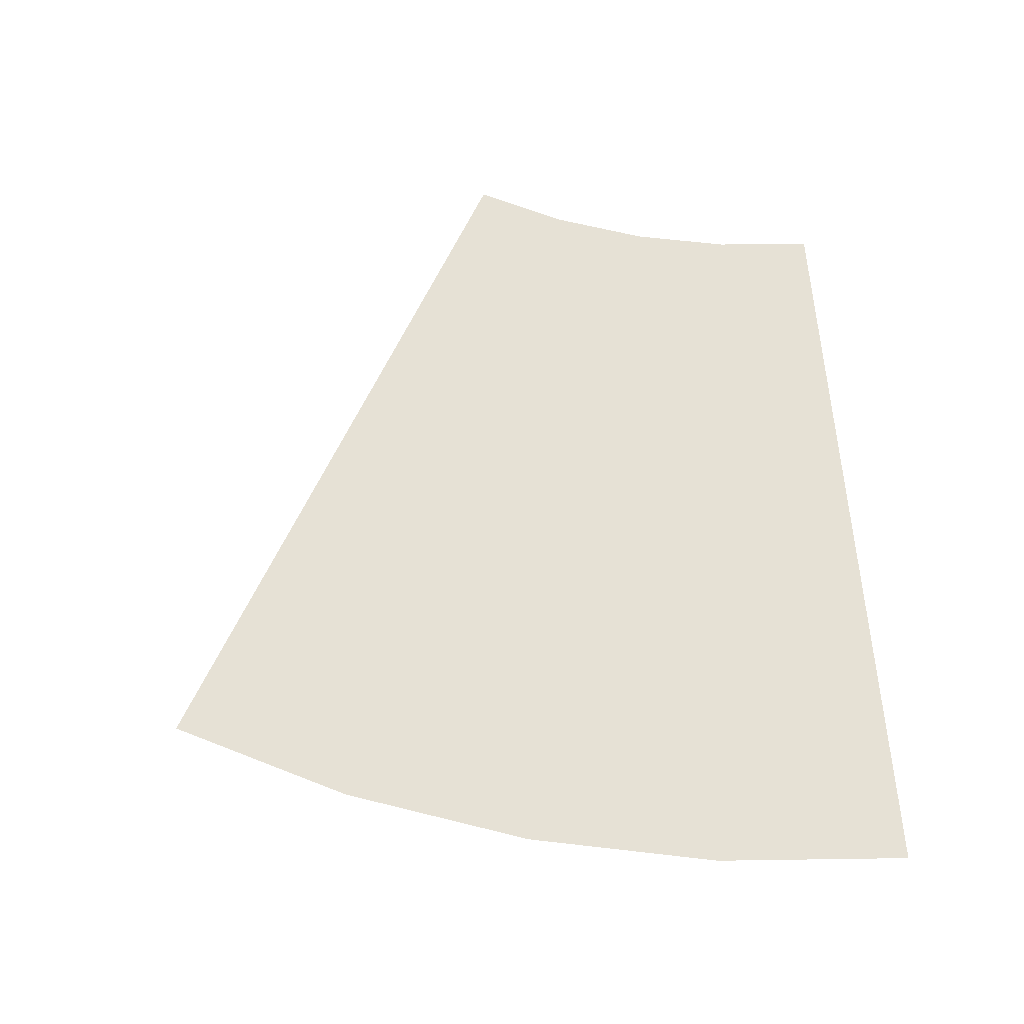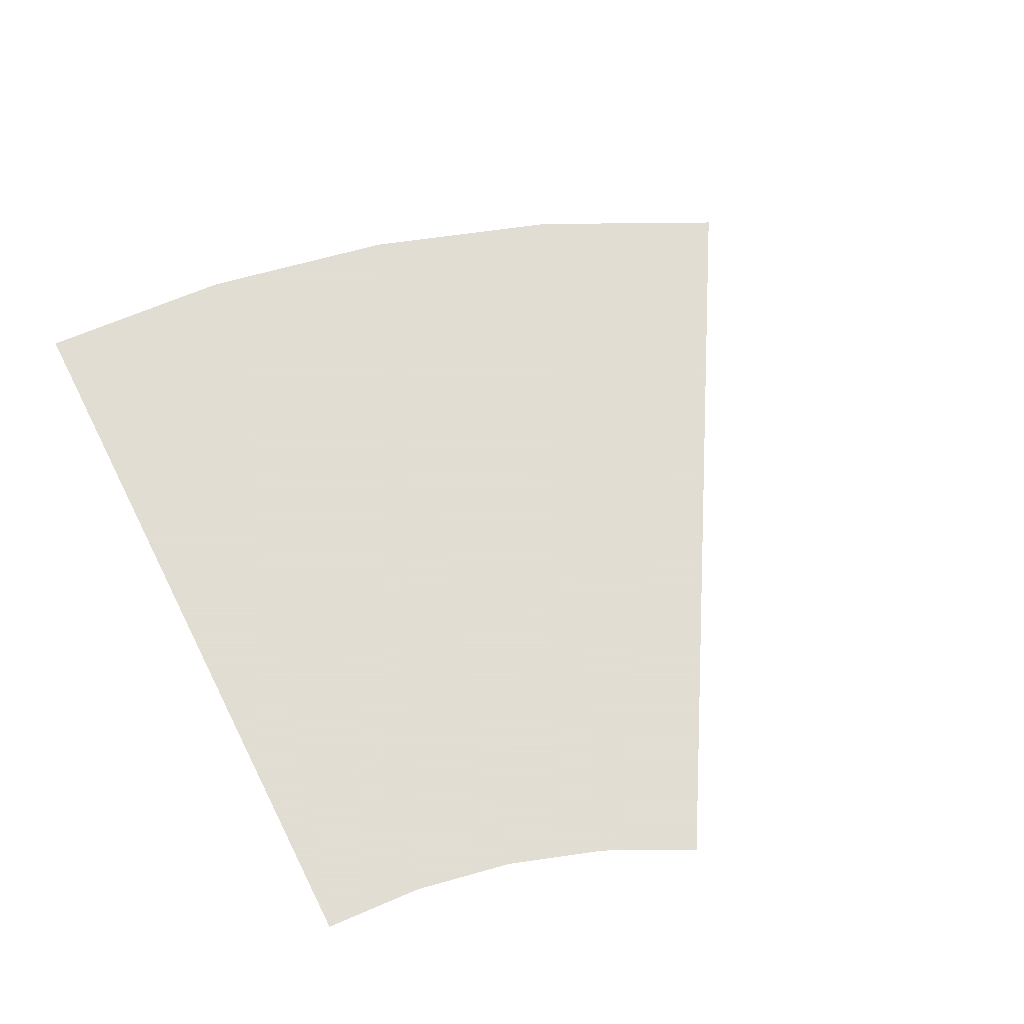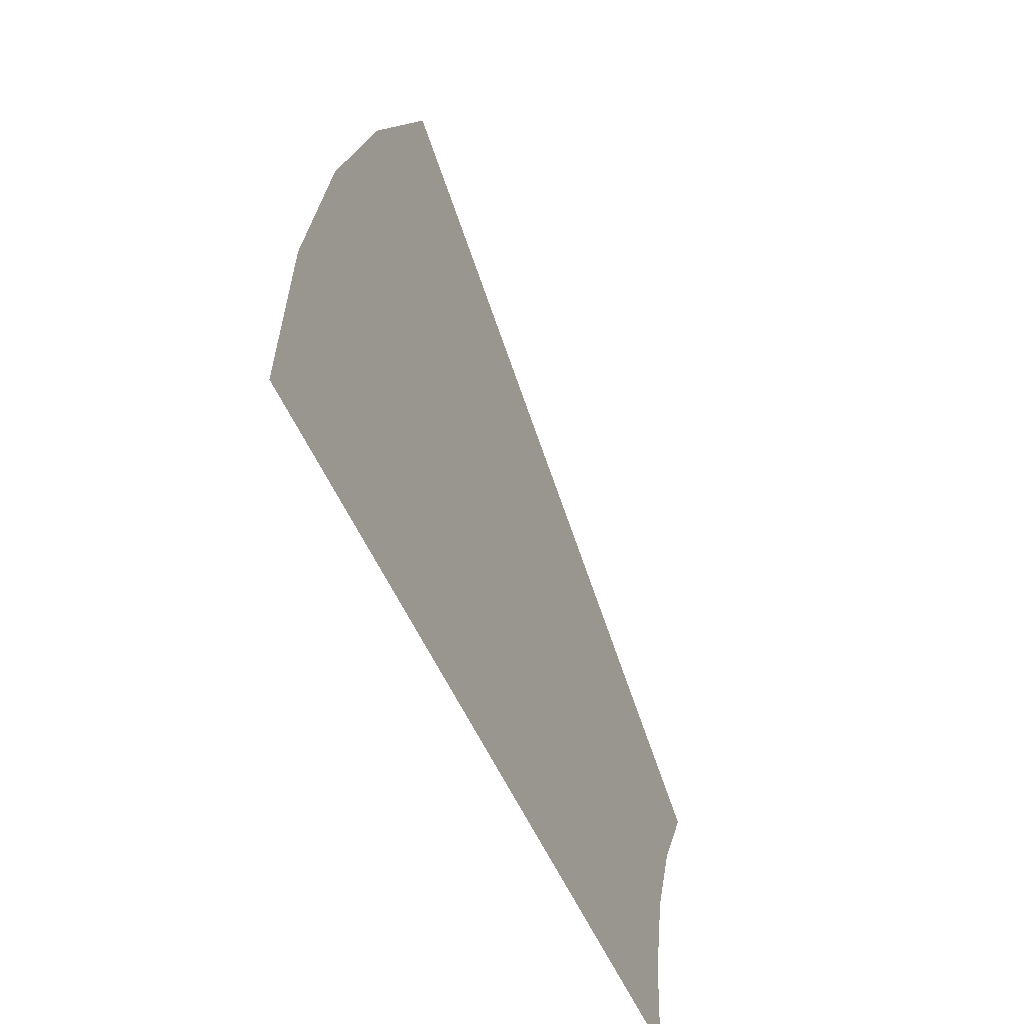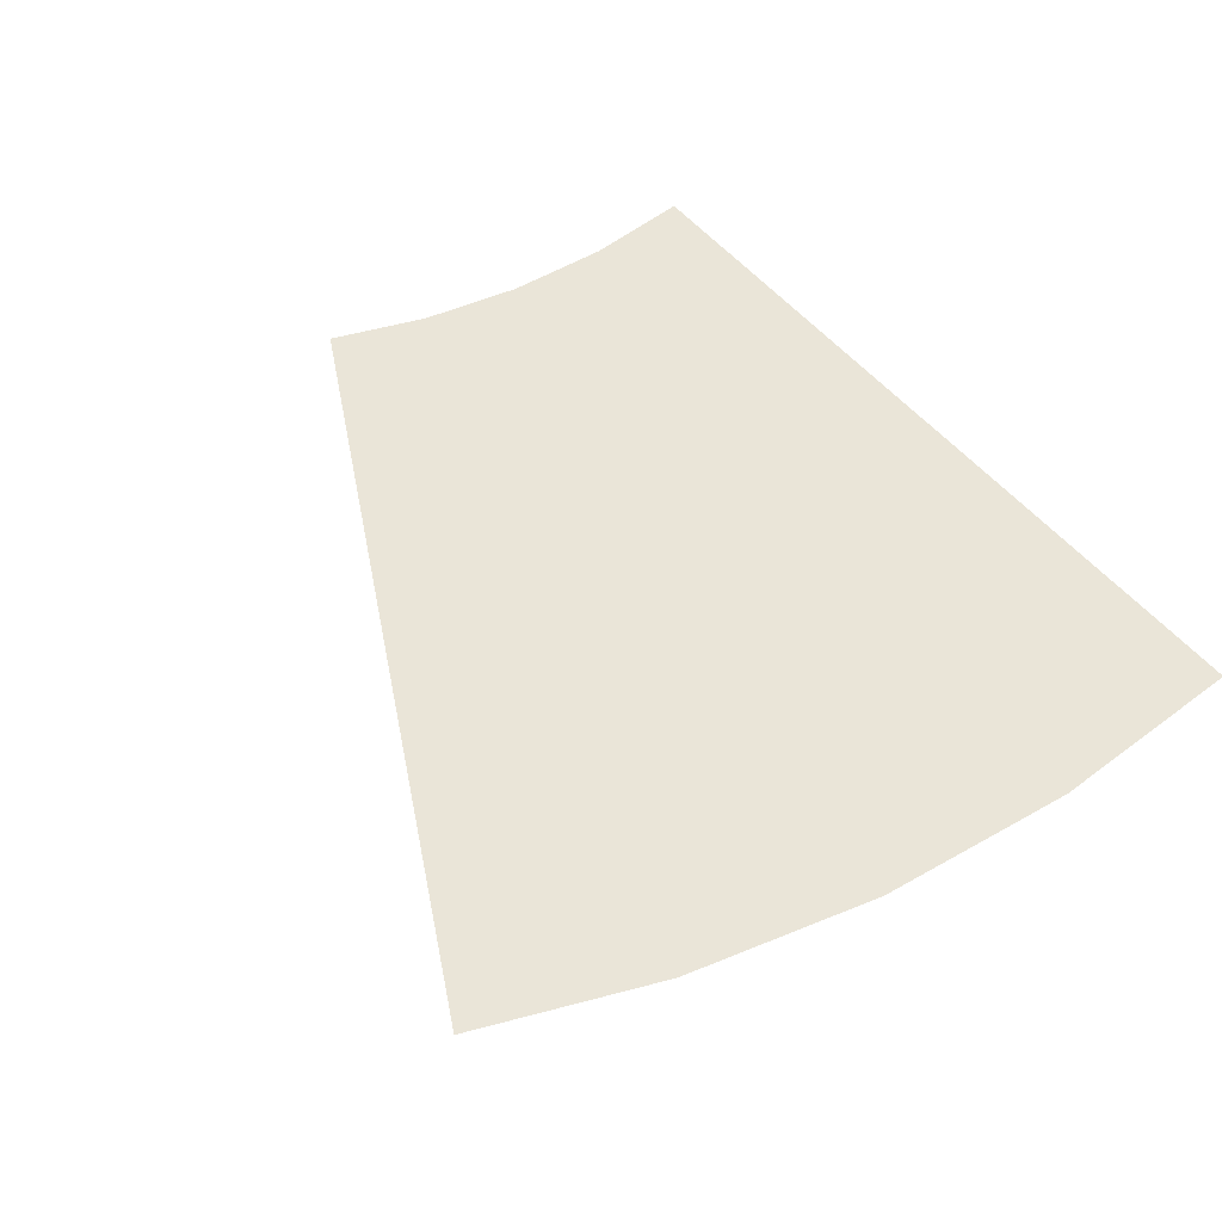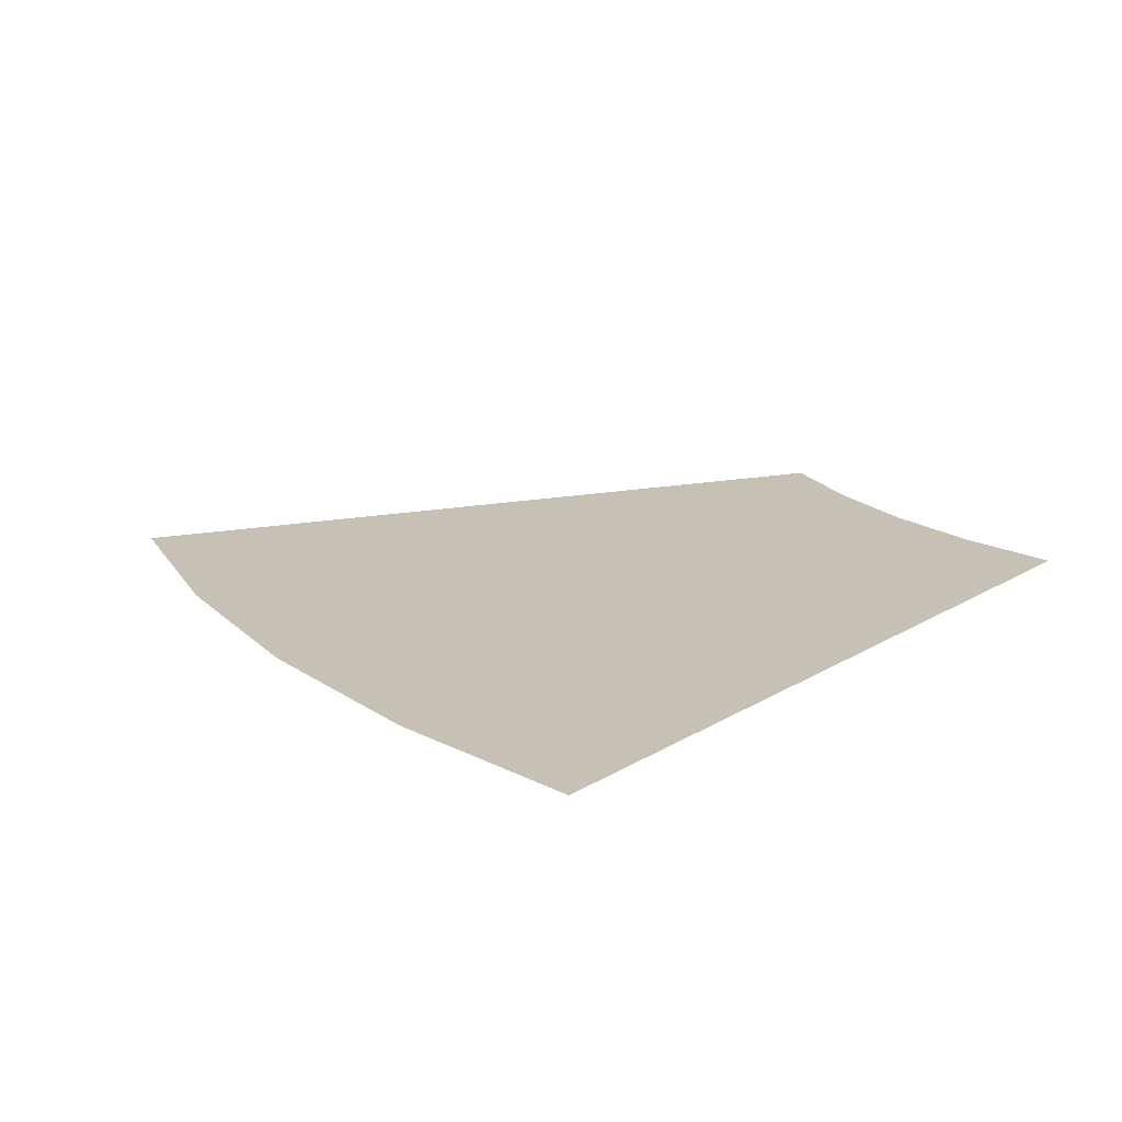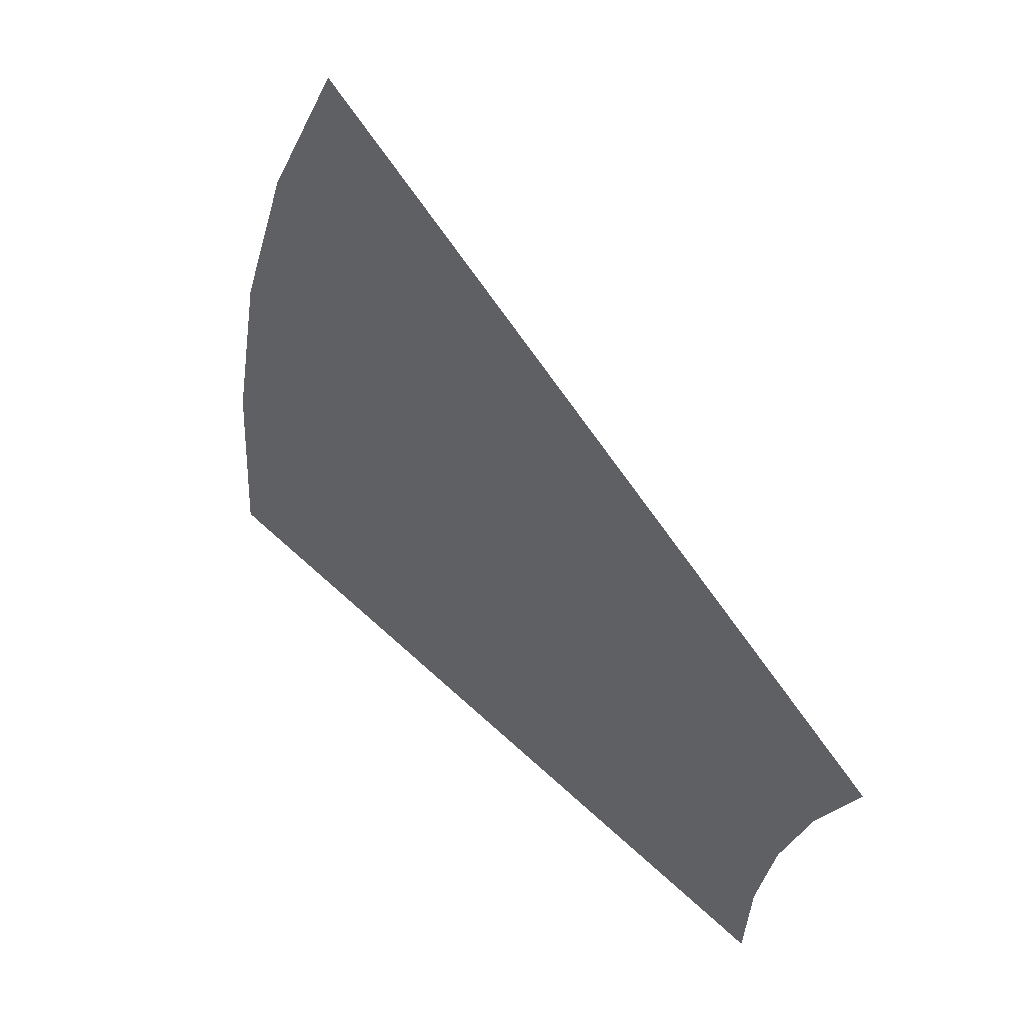
<metadata>
{"format":"obj","ext":"obj","renderer":"f3d","projection":"perspective","resolution":1024,"background":"white","views":[{"elev":64.7,"azim":85.4,"up":"+Y"},{"elev":68.1,"azim":-116.9,"up":"+Y"},{"elev":-53.6,"azim":113.3,"up":"+Z"},{"elev":59.1,"azim":48.5,"up":"+Y"},{"elev":18.5,"azim":130.8,"up":"+Y"},{"elev":50.3,"azim":-133.5,"up":"+Z"}]}
</metadata>
<code>
v 0.05 0 0
v 0.1 0 0
v 0.09914 0 0.01305
v 0.04957 0 0.006525
v 0.04957 0 0.006525
v 0.09914 0 0.01305
v 0.09659 0 0.02588
v 0.04829 0 0.01294
v 0.04829 0 0.01294
v 0.09659 0 0.02588
v 0.09239 0 0.03827
v 0.04619 0 0.01913
v 0.04619 0 0.01913
v 0.09239 0 0.03827
v 0.0866 0 0.05
v 0.0433 0 0.025
g mesh1584
f 1 2 3
f 3 4 1
f 5 6 7
f 7 8 5
f 9 10 11
f 11 12 9
f 13 14 15
f 15 16 13

</code>
